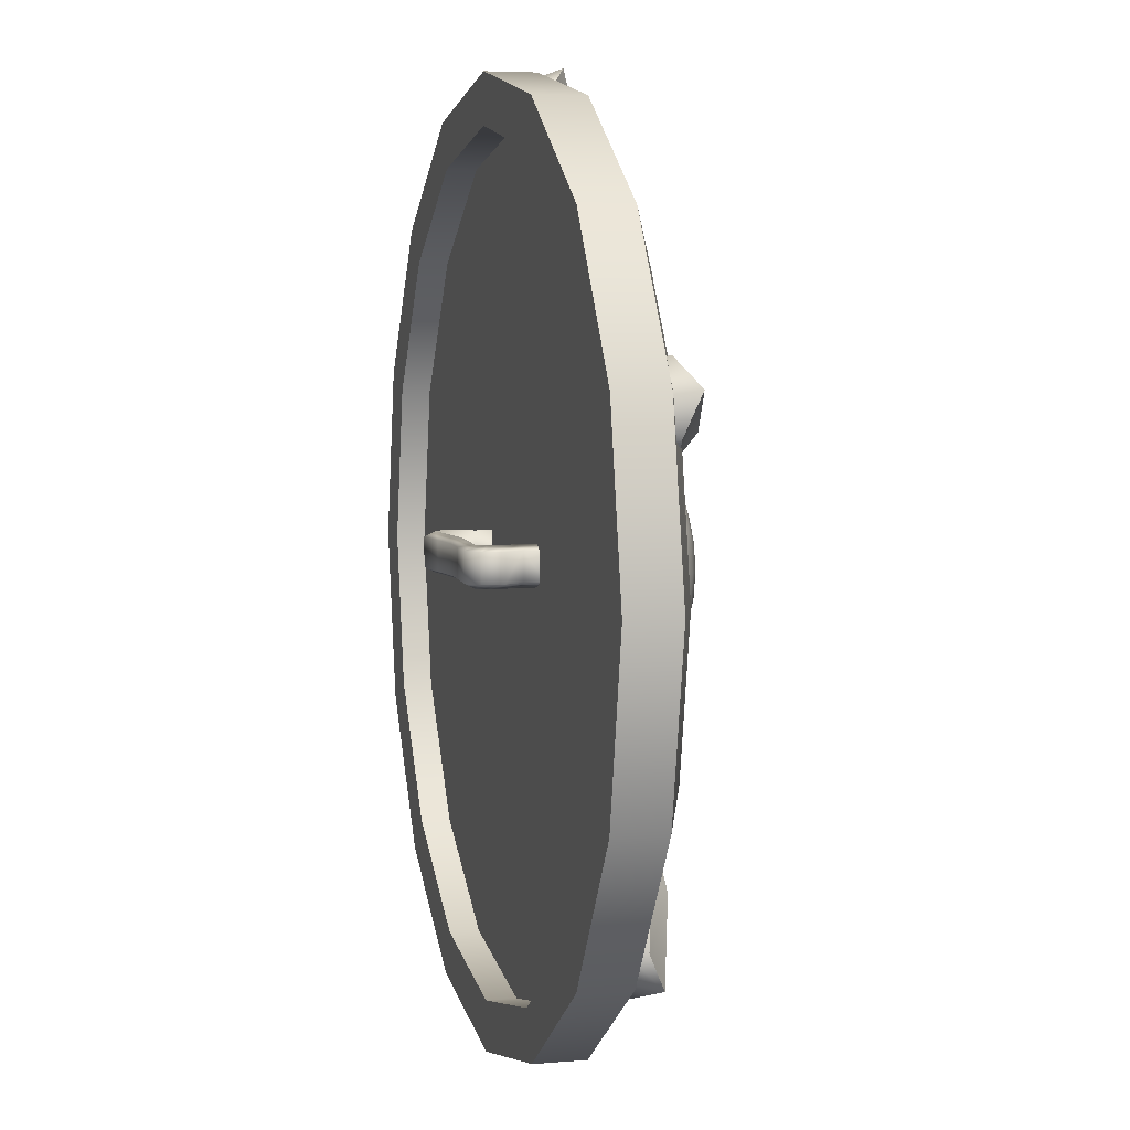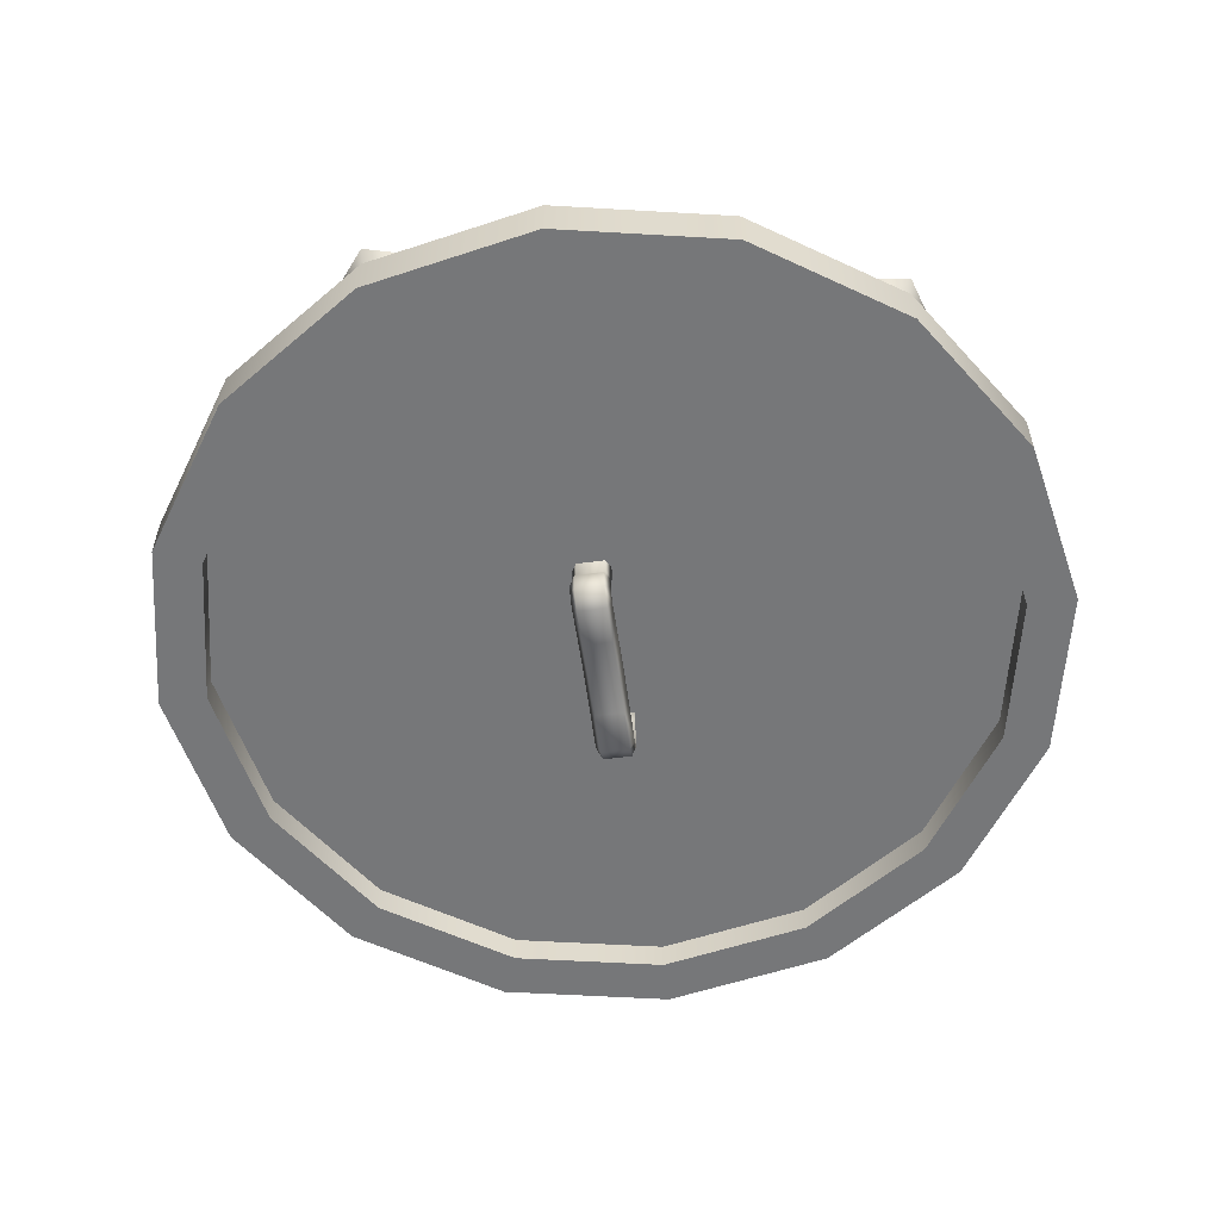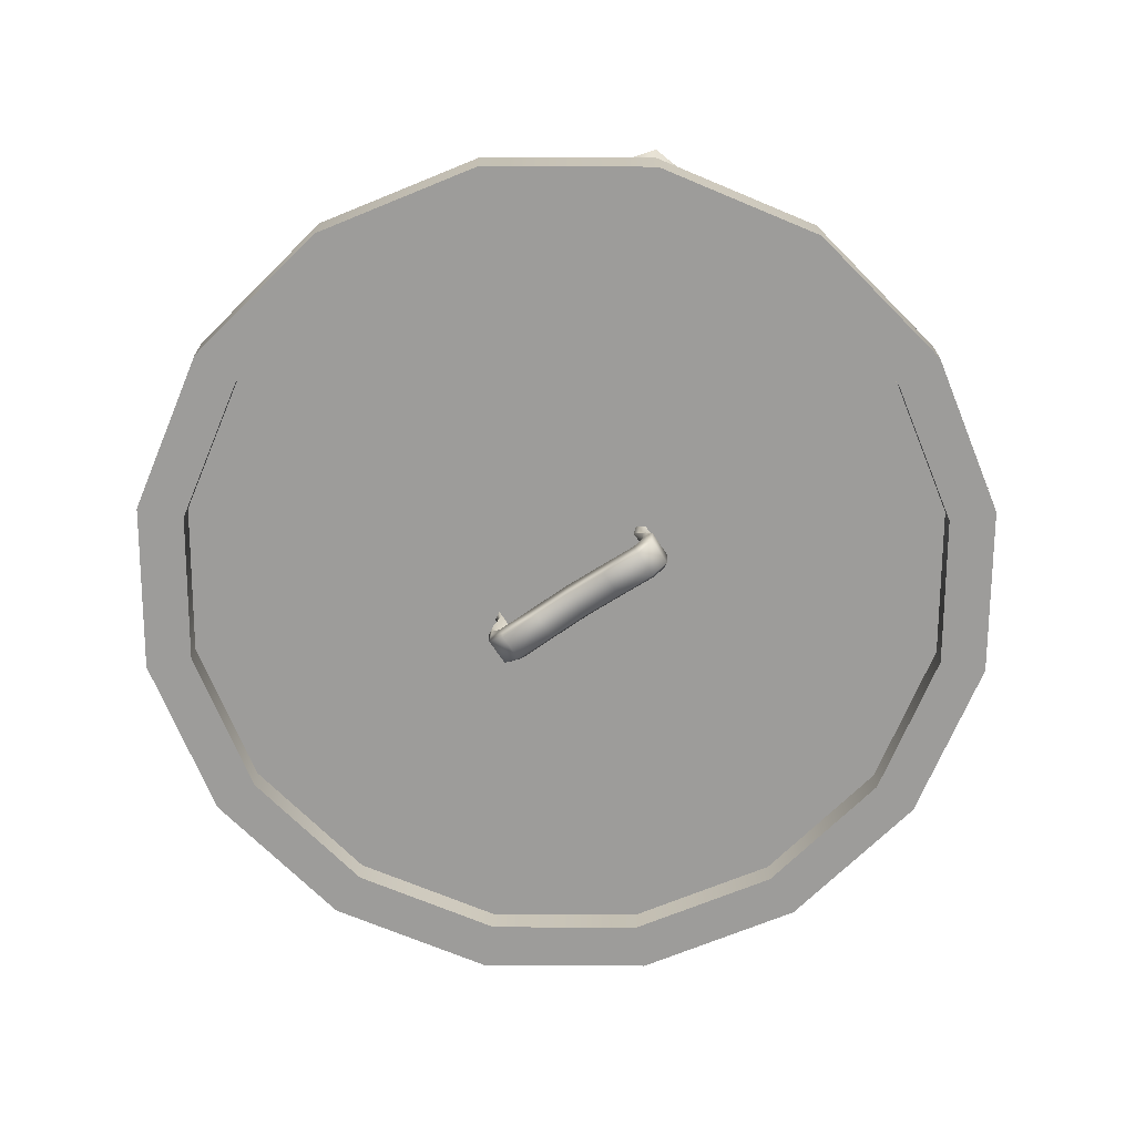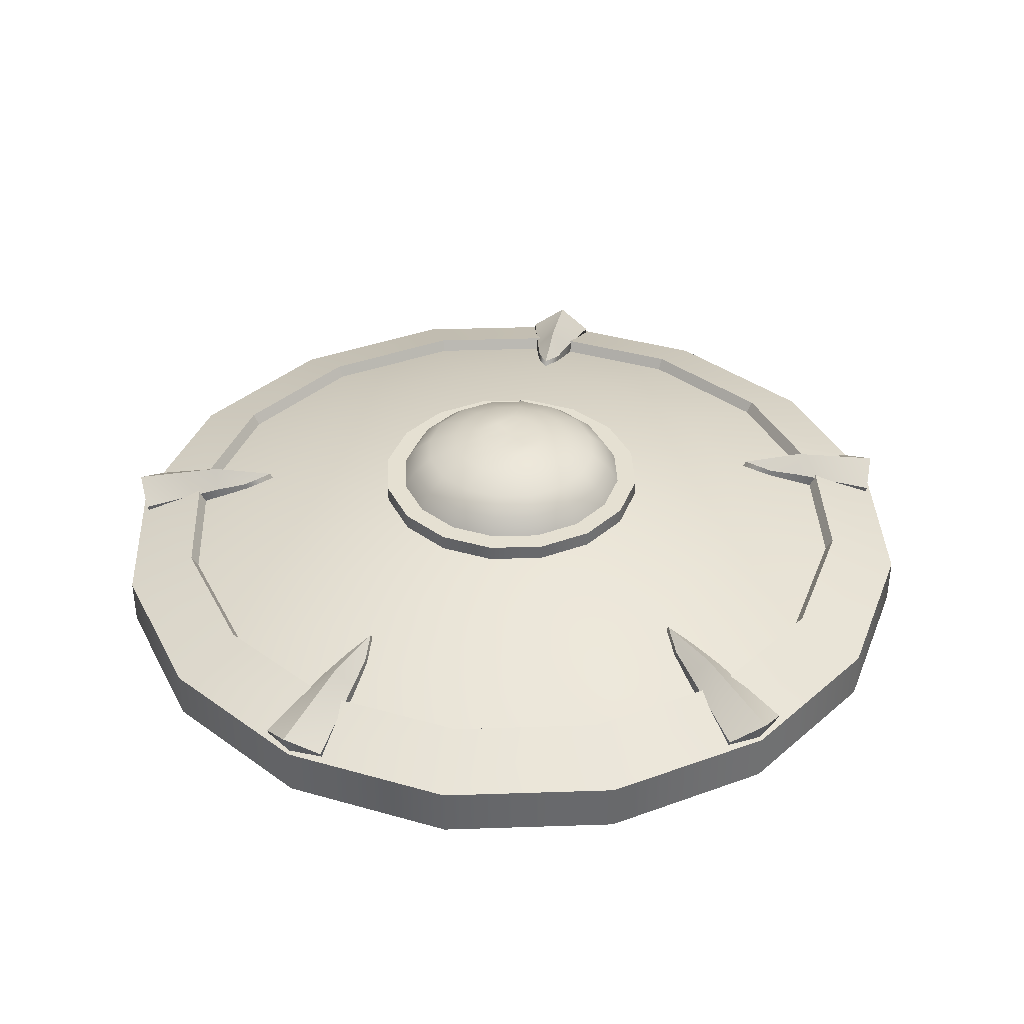
<metadata>
{"format":"obj","ext":"obj","renderer":"f3d","projection":"perspective","resolution":1024,"background":"white","views":[{"elev":5.1,"azim":-105.0,"up":"+Y"},{"elev":-57.1,"azim":-82.2,"up":"+Z"},{"elev":-70.2,"azim":33.5,"up":"+Z"},{"elev":37.7,"azim":143.8,"up":"+Z"}]}
</metadata>
<code>
o Shield
v 16.64 17.24 0
v 15.37 23.61 -0
v 15.37 23.61 1.853
v 16.64 17.24 1.853
v 11.77 29.01 -1e-06
v 11.77 29.01 1.853
v 6.369 32.61 -1e-06
v 6.369 32.61 1.854
v 0 33.88 -1e-06
v 0 33.88 1.854
v -6.369 32.61 -1e-06
v -6.369 32.61 1.854
v -11.77 29.01 -1e-06
v -11.77 29.01 1.853
v -15.37 23.61 -0
v -15.37 23.61 1.853
v -16.64 17.24 0
v -16.64 17.24 1.853
v -15.37 10.87 0
v -15.37 10.87 1.853
v -11.77 5.471 1e-06
v -11.77 5.471 1.854
v -6.369 1.863 1e-06
v -6.369 1.863 1.854
v 0 0.5963 1e-06
v 0 0.5963 1.854
v 6.369 1.863 1e-06
v 6.369 1.863 1.854
v 11.77 5.471 1e-06
v 11.77 5.471 1.854
v 15.37 10.87 0
v 15.37 10.87 1.853
v 12.96 22.6 2.848
v 14.02 17.24 2.848
v 9.917 27.15 2.847
v 5.367 30.19 2.847
v 0 31.26 2.847
v -5.367 30.19 2.847
v -9.917 27.15 2.847
v -12.96 22.6 2.848
v -14.02 17.24 2.848
v -12.96 11.87 2.848
v -9.917 7.321 2.848
v -5.367 4.281 2.848
v 0 3.213 2.848
v 5.367 4.281 2.848
v 9.917 7.321 2.848
v 12.96 11.87 2.848
v 13.76 17.24 2.408
v 12.71 22.5 2.408
v 9.005 20.97 3.704
v 9.747 17.24 3.704
v 9.732 26.97 2.408
v 6.892 24.13 3.704
v 5.267 29.95 2.408
v 3.73 26.24 3.704
v 0 31 2.408
v 0 26.99 3.704
v -5.267 29.95 2.408
v -3.73 26.24 3.704
v -9.732 26.97 2.408
v -6.892 24.13 3.704
v -12.71 22.5 2.408
v -9.005 20.97 3.704
v -13.76 17.24 2.408
v -9.747 17.24 3.704
v -12.71 11.97 2.408
v -9.005 13.51 3.704
v -9.732 7.506 2.408
v -6.892 10.35 3.704
v -5.267 4.523 2.408
v -3.73 8.233 3.704
v 0 3.475 2.408
v 0 7.491 3.704
v 5.267 4.523 2.408
v 3.73 8.233 3.704
v 9.732 7.506 2.408
v 6.892 10.35 3.704
v 12.71 11.97 2.408
v 9.005 13.51 3.704
v 4.997 19.31 4.426
v 5.409 17.24 4.426
v 3.824 21.06 4.426
v 2.07 22.23 4.426
v 0 22.65 4.426
v -2.07 22.23 4.426
v -3.824 21.06 4.426
v -4.997 19.31 4.426
v -5.409 17.24 4.426
v -4.997 15.17 4.426
v -3.824 13.41 4.426
v -2.07 12.24 4.426
v 0 11.83 4.426
v 2.07 12.24 4.426
v 3.824 13.41 4.426
v 4.997 15.17 4.426
v 4.997 19.31 5.017
v 5.409 17.24 5.017
v 3.824 21.06 5.017
v 2.07 22.23 5.017
v 0 22.65 5.017
v -2.07 22.23 5.017
v -3.824 21.06 5.017
v -4.997 19.31 5.017
v -5.409 17.24 5.017
v -4.997 15.17 5.017
v -3.824 13.41 5.017
v -2.07 12.24 5.017
v 0 11.83 5.017
v 2.07 12.24 5.017
v 3.824 13.41 5.017
v 4.997 15.17 5.017
v 4.287 19.01 5.017
v 4.641 17.24 5.017
v 3.281 20.52 5.017
v 1.776 21.53 5.017
v 0 21.88 5.017
v -1.776 21.53 5.017
v -3.281 20.52 5.017
v -4.287 19.01 5.017
v -4.641 17.24 5.017
v -4.287 15.46 5.017
v -3.281 13.96 5.017
v -1.776 12.95 5.017
v 0 12.6 5.017
v 1.776 12.95 5.017
v 3.281 13.96 5.017
v 4.287 15.46 5.017
v 3.901 18.85 5.682
v 4.223 17.24 5.682
v 2.986 20.22 5.682
v 1.616 21.14 5.682
v 0 21.46 5.682
v -1.616 21.14 5.682
v -2.986 20.22 5.682
v -3.901 18.85 5.682
v -4.223 17.24 5.682
v -3.901 15.62 5.682
v -2.986 14.25 5.682
v -1.616 13.34 5.682
v 0 13.02 5.682
v 1.616 13.34 5.682
v 2.986 14.25 5.682
v 3.901 15.62 5.682
v 3.253 18.59 6.247
v 3.521 17.24 6.247
v 2.49 19.73 6.247
v 1.347 20.49 6.247
v 0 20.76 6.247
v -1.347 20.49 6.247
v -2.49 19.73 6.247
v -3.253 18.59 6.247
v -3.521 17.24 6.247
v -3.253 15.89 6.247
v -2.49 14.75 6.247
v -1.347 13.98 6.247
v 0 13.72 6.247
v 1.347 13.98 6.247
v 2.49 14.75 6.247
v 3.253 15.89 6.247
v 2.236 18.16 6.699
v 2.42 17.24 6.699
v 1.712 18.95 6.699
v 0.9263 19.47 6.699
v 0 19.66 6.699
v -0.9263 19.47 6.699
v -1.712 18.95 6.699
v -2.236 18.16 6.699
v -2.42 17.24 6.699
v -2.236 16.31 6.699
v -1.712 15.53 6.699
v -0.9263 15 6.699
v 0 14.82 6.699
v 0.9263 15 6.699
v 1.712 15.53 6.699
v 2.236 16.31 6.699
v 1.181 17.79 6.951
v 1.279 17.24 6.951
v 0.9041 18.26 6.951
v 0.5672 18.61 6.939
v 0 18.63 6.951
v -0.5672 18.61 6.939
v -0.9041 18.26 6.951
v -1.181 17.79 6.951
v -1.279 17.24 6.951
v -1.181 16.68 6.951
v -0.9041 16.22 6.951
v -0.5672 15.87 6.939
v 0 15.84 6.951
v 0.5672 15.87 6.939
v 0.9041 16.22 6.951
v 1.181 16.68 6.951
v 14.85 17.24 0
v 13.72 22.92 -0
v 10.5 27.74 -1e-06
v 5.681 30.95 -1e-06
v 0 32.08 -1e-06
v -5.681 30.95 -1e-06
v -10.5 27.74 -1e-06
v -13.72 22.92 -0
v -14.85 17.24 0
v -13.72 11.56 0
v -10.5 6.74 1e-06
v -5.681 3.522 1e-06
v 0 2.392 1e-06
v 5.681 3.522 1e-06
v 10.5 6.74 1e-06
v 13.72 11.56 0
v 14.85 17.24 1.081
v 13.72 22.92 1.081
v 10.5 27.74 1.081
v 5.681 30.95 1.081
v 0 32.08 1.081
v -5.681 30.95 1.081
v -10.5 27.74 1.081
v -13.72 22.92 1.081
v -14.85 17.24 1.081
v -13.72 11.56 1.081
v -10.5 6.74 1.081
v -5.681 3.522 1.081
v 0 2.392 1.081
v 5.681 3.522 1.081
v 10.5 6.74 1.081
v 13.72 11.56 1.081
v 0 27.74 1.081
v 0 22.92 1.081
v 0 17.24 1.081
v 0 11.56 1.081
v 0 6.74 1.081
v 0 16.3 6.987
v 0 16.74 6.987
v 0 17.24 6.987
v 0 17.74 6.987
v 0 18.18 6.987
v -0.6789 30.3 2.988
v 0.0103 30.52 3.603
v 0.0103 34.03 2.753
v -1.277 33.44 2.111
v 0.6996 30.3 2.988
v 1.297 33.44 2.111
v -0.4251 28.85 2.788
v 0.0103 27.8 3.17
v 0.0103 28.03 3.615
v -0.4251 29.08 3.233
v 0.4458 28.85 2.788
v 0.4458 29.08 3.233
v 0.6996 30.07 2.345
v 1.297 33.12 1.234
v 0.0103 33.44 1.117
v -1.277 33.12 1.234
v -0.6789 30.07 2.345
v 11.82 22.84 2.988
v 12.29 22.29 3.603
v 15.54 23.62 2.753
v 14.49 24.59 2.111
v 12.35 21.56 2.988
v 15.47 22.21 2.111
v 10.58 22.05 2.788
v 9.771 21.25 3.17
v 9.988 21.34 3.615
v 10.79 22.14 3.233
v 10.91 21.25 2.788
v 11.12 21.34 3.233
v 12.13 21.48 2.345
v 15.18 22.08 1.234
v 14.99 23.4 1.117
v 14.2 24.46 1.234
v 11.6 22.75 2.345
v 9.719 8.482 2.988
v 9.39 7.837 3.603
v 11.87 5.354 2.753
v 12.36 6.687 2.111
v 8.745 7.508 2.988
v 10.54 4.867 2.111
v 8.514 9.329 2.788
v 7.464 9.764 3.17
v 7.629 9.598 3.615
v 8.679 9.164 3.233
v 7.898 8.713 2.788
v 8.063 8.548 3.233
v 8.579 7.673 2.345
v 10.31 5.093 1.234
v 11.45 5.775 1.117
v 12.13 6.913 1.234
v 9.554 8.648 2.345
v -8.753 7.52 2.988
v -9.399 7.849 3.603
v -11.88 5.366 2.753
v -10.55 4.879 2.111
v -9.728 8.495 2.988
v -12.37 6.699 2.111
v -7.907 8.725 2.788
v -7.472 9.776 3.17
v -7.638 9.61 3.615
v -8.072 8.56 3.233
v -8.523 9.341 2.788
v -8.688 9.176 3.233
v -9.563 8.66 2.345
v -12.14 6.925 1.234
v -11.46 5.787 1.117
v -10.32 5.105 1.234
v -8.588 7.685 2.345
v -12.33 21.59 2.988
v -12.28 22.31 3.603
v -15.52 23.65 2.753
v -15.46 22.23 2.111
v -11.81 22.86 2.988
v -14.48 24.61 2.111
v -10.9 21.27 2.788
v -9.759 21.27 3.17
v -9.975 21.36 3.615
v -11.11 21.36 3.233
v -10.56 22.07 2.788
v -10.78 22.16 3.233
v -11.59 22.77 2.345
v -14.19 24.49 1.234
v -14.97 23.42 1.117
v -15.17 22.11 1.234
v -12.12 21.5 2.345
v 3.51 16.86 1.288
v 3.345 16.86 0.4546
v 3.651 17.05 0.5715
v 3.848 17.05 1.288
v 3.51 18.3 1.288
v 3.848 18.11 1.288
v 3.651 18.11 0.5715
v 3.345 18.3 0.4546
v 3.723 16.86 -0.1584
v 4.043 17.05 -0.1323
v 3.723 18.3 -0.1584
v 4.043 18.11 -0.1323
v 3.75 16.86 -0.6727
v 3.998 17.05 -0.9236
v 3.75 18.3 -0.6727
v 3.998 18.11 -0.9236
v 3.312 16.86 -0.979
v 3.354 17.05 -1.373
v 3.312 18.3 -0.979
v 3.354 18.11 -1.373
v -2.932 16.86 1.288
v -3.271 17.05 1.288
v -3.073 17.05 0.5715
v -2.768 16.86 0.4546
v -2.932 18.3 1.288
v -2.768 18.3 0.4546
v -3.073 18.11 0.5715
v -3.271 18.11 1.288
v -3.466 17.05 -0.1323
v -3.146 16.86 -0.1584
v -3.146 18.3 -0.1584
v -3.466 18.11 -0.1323
v -3.421 17.05 -0.9236
v -3.173 16.86 -0.6727
v -3.173 18.3 -0.6727
v -3.421 18.11 -0.9236
v -2.777 17.05 -1.373
v -2.735 16.86 -0.979
v -2.735 18.3 -0.979
v -2.777 18.11 -1.373
v -1.223 16.86 -0.8356
v -1.223 18.3 -0.8356
v -1.244 18.11 -1.23
v -1.244 17.05 -1.23
v 1.8 16.86 -0.8356
v 1.8 18.3 -0.8356
v 0.2885 18.3 -0.7253
v 0.2885 16.86 -0.7253
v 1.821 18.11 -1.23
v 0.2885 18.11 -1.12
v 0.2885 17.05 -1.12
v 1.821 17.05 -1.23
f 50 49 34 33
f 49 79 48 34
f 79 77 47 48
f 77 75 46 47
f 75 73 45 46
f 73 71 44 45
f 71 69 43 44
f 69 67 42 43
f 67 65 41 42
f 65 63 40 41
f 63 61 39 40
f 61 59 38 39
f 59 57 37 38
f 57 55 36 37
f 55 53 35 36
f 53 50 33 35
f 1 2 3 4
f 2 5 6 3
f 5 7 8 6
f 7 9 10 8
f 9 11 12 10
f 11 13 14 12
f 13 15 16 14
f 15 17 18 16
f 17 19 20 18
f 19 21 22 20
f 21 23 24 22
f 23 25 26 24
f 25 27 28 26
f 27 29 30 28
f 29 31 32 30
f 31 1 4 32
f 4 3 33 34
f 3 6 35 33
f 6 8 36 35
f 8 10 37 36
f 10 12 38 37
f 12 14 39 38
f 14 16 40 39
f 16 18 41 40
f 18 20 42 41
f 20 22 43 42
f 22 24 44 43
f 24 26 45 44
f 26 28 46 45
f 28 30 47 46
f 30 32 48 47
f 32 4 34 48
f 49 50 51 52
f 50 53 54 51
f 53 55 56 54
f 55 57 58 56
f 57 59 60 58
f 59 61 62 60
f 61 63 64 62
f 63 65 66 64
f 65 67 68 66
f 67 69 70 68
f 69 71 72 70
f 71 73 74 72
f 73 75 76 74
f 75 77 78 76
f 77 79 80 78
f 79 49 52 80
f 52 51 81 82
f 51 54 83 81
f 54 56 84 83
f 56 58 85 84
f 58 60 86 85
f 60 62 87 86
f 62 64 88 87
f 64 66 89 88
f 66 68 90 89
f 68 70 91 90
f 70 72 92 91
f 72 74 93 92
f 74 76 94 93
f 76 78 95 94
f 78 80 96 95
f 80 52 82 96
f 82 81 97 98
f 81 83 99 97
f 83 84 100 99
f 84 85 101 100
f 85 86 102 101
f 86 87 103 102
f 87 88 104 103
f 88 89 105 104
f 89 90 106 105
f 90 91 107 106
f 91 92 108 107
f 92 93 109 108
f 93 94 110 109
f 94 95 111 110
f 95 96 112 111
f 96 82 98 112
f 98 97 113 114
f 97 99 115 113
f 99 100 116 115
f 100 101 117 116
f 101 102 118 117
f 102 103 119 118
f 103 104 120 119
f 104 105 121 120
f 105 106 122 121
f 106 107 123 122
f 107 108 124 123
f 108 109 125 124
f 109 110 126 125
f 110 111 127 126
f 111 112 128 127
f 112 98 114 128
f 114 113 129 130
f 113 115 131 129
f 115 116 132 131
f 116 117 133 132
f 117 118 134 133
f 118 119 135 134
f 119 120 136 135
f 120 121 137 136
f 121 122 138 137
f 122 123 139 138
f 123 124 140 139
f 124 125 141 140
f 125 126 142 141
f 126 127 143 142
f 127 128 144 143
f 128 114 130 144
f 130 129 145 146
f 129 131 147 145
f 131 132 148 147
f 132 133 149 148
f 133 134 150 149
f 134 135 151 150
f 135 136 152 151
f 136 137 153 152
f 137 138 154 153
f 138 139 155 154
f 139 140 156 155
f 140 141 157 156
f 141 142 158 157
f 142 143 159 158
f 143 144 160 159
f 144 130 146 160
f 146 145 161 162
f 145 147 163 161
f 147 148 164 163
f 148 149 165 164
f 149 150 166 165
f 150 151 167 166
f 151 152 168 167
f 152 153 169 168
f 153 154 170 169
f 154 155 171 170
f 155 156 172 171
f 156 157 173 172
f 157 158 174 173
f 158 159 175 174
f 159 160 176 175
f 160 146 162 176
f 162 161 177 178
f 161 163 179 177
f 163 164 180 179
f 164 165 181 180
f 165 166 182 181
f 166 167 183 182
f 167 168 184 183
f 168 169 185 184
f 169 170 186 185
f 170 171 187 186
f 171 172 188 187
f 172 173 189 188
f 173 174 190 189
f 174 175 191 190
f 175 176 192 191
f 176 162 178 192
f 2 1 193 194
f 5 2 194 195
f 7 5 195 196
f 9 7 196 197
f 11 9 197 198
f 13 11 198 199
f 15 13 199 200
f 17 15 200 201
f 19 17 201 202
f 21 19 202 203
f 23 21 203 204
f 25 23 204 205
f 27 25 205 206
f 29 27 206 207
f 31 29 207 208
f 1 31 208 193
f 194 193 209 210
f 195 194 210 211
f 196 195 211 212
f 197 196 212 213
f 198 197 213 214
f 199 198 214 215
f 200 199 215 216
f 201 200 216 217
f 202 201 217 218
f 203 202 218 219
f 204 203 219 220
f 205 204 220 221
f 206 205 221 222
f 207 206 222 223
f 208 207 223 224
f 193 208 224 209
f 214 213 225 215
f 215 225 226 216
f 216 226 227 217
f 218 217 227 228
f 219 218 228 229
f 220 219 229 221
f 212 211 225 213
f 211 210 226 225
f 210 209 227 226
f 227 209 224 228
f 228 224 223 229
f 229 223 222 221
f 188 189 230 187
f 187 230 231 186
f 186 231 232 185
f 184 185 232 233
f 183 184 233 234
f 182 183 234 181
f 190 191 230 189
f 191 192 231 230
f 192 178 232 231
f 232 178 177 233
f 233 177 179 234
f 234 179 180 181
f 235 236 237 238
f 236 239 240 237
f 241 242 243 244
f 242 245 246 243
f 247 248 240 239
f 248 249 237 240
f 249 250 238 237
f 250 251 235 238
f 247 239 246 245
f 239 236 243 246
f 236 235 244 243
f 235 251 241 244
f 252 253 254 255
f 253 256 257 254
f 258 259 260 261
f 259 262 263 260
f 264 265 257 256
f 265 266 254 257
f 266 267 255 254
f 267 268 252 255
f 264 256 263 262
f 256 253 260 263
f 253 252 261 260
f 252 268 258 261
f 269 270 271 272
f 270 273 274 271
f 275 276 277 278
f 276 279 280 277
f 281 282 274 273
f 282 283 271 274
f 283 284 272 271
f 284 285 269 272
f 281 273 280 279
f 273 270 277 280
f 270 269 278 277
f 269 285 275 278
f 286 287 288 289
f 287 290 291 288
f 292 293 294 295
f 293 296 297 294
f 298 299 291 290
f 299 300 288 291
f 300 301 289 288
f 301 302 286 289
f 298 290 297 296
f 290 287 294 297
f 287 286 295 294
f 286 302 292 295
f 303 304 305 306
f 304 307 308 305
f 309 310 311 312
f 310 313 314 311
f 315 316 308 307
f 316 317 305 308
f 317 318 306 305
f 318 319 303 306
f 315 307 314 313
f 307 304 311 314
f 304 303 312 311
f 303 319 309 312
f 320 321 322 323
f 324 325 326 327
f 323 322 326 325
f 321 320 324 327
f 322 321 328 329
f 321 327 330 328
f 327 326 331 330
f 326 322 329 331
f 329 328 332 333
f 328 330 334 332
f 330 331 335 334
f 331 329 333 335
f 333 332 336 337
f 332 334 338 336
f 334 335 339 338
f 335 333 337 339
f 340 341 342 343
f 344 345 346 347
f 341 347 346 342
f 343 345 344 340
f 342 348 349 343
f 343 349 350 345
f 345 350 351 346
f 346 351 348 342
f 348 352 353 349
f 349 353 354 350
f 350 354 355 351
f 351 355 352 348
f 352 356 357 353
f 353 357 358 354
f 354 358 359 355
f 355 359 356 352
f 357 360 361 358
f 358 361 362 359
f 357 356 363 360
f 359 362 363 356
f 364 365 366 367
f 365 368 369 366
f 370 371 364 367
f 368 371 370 369
f 336 338 365 364
f 338 339 368 365
f 371 337 336 364
f 339 337 371 368
f 367 366 361 360
f 361 366 369 362
f 370 367 360 363
f 369 370 363 362

</code>
